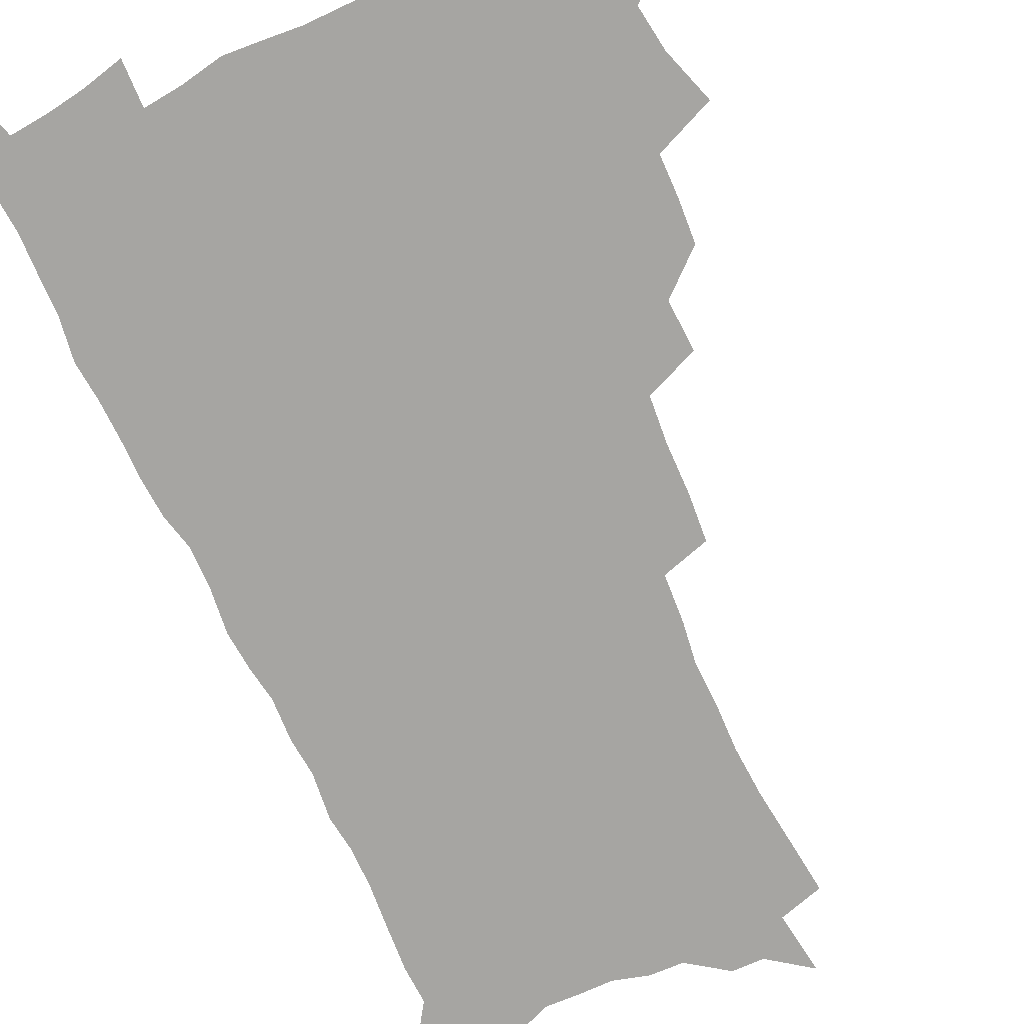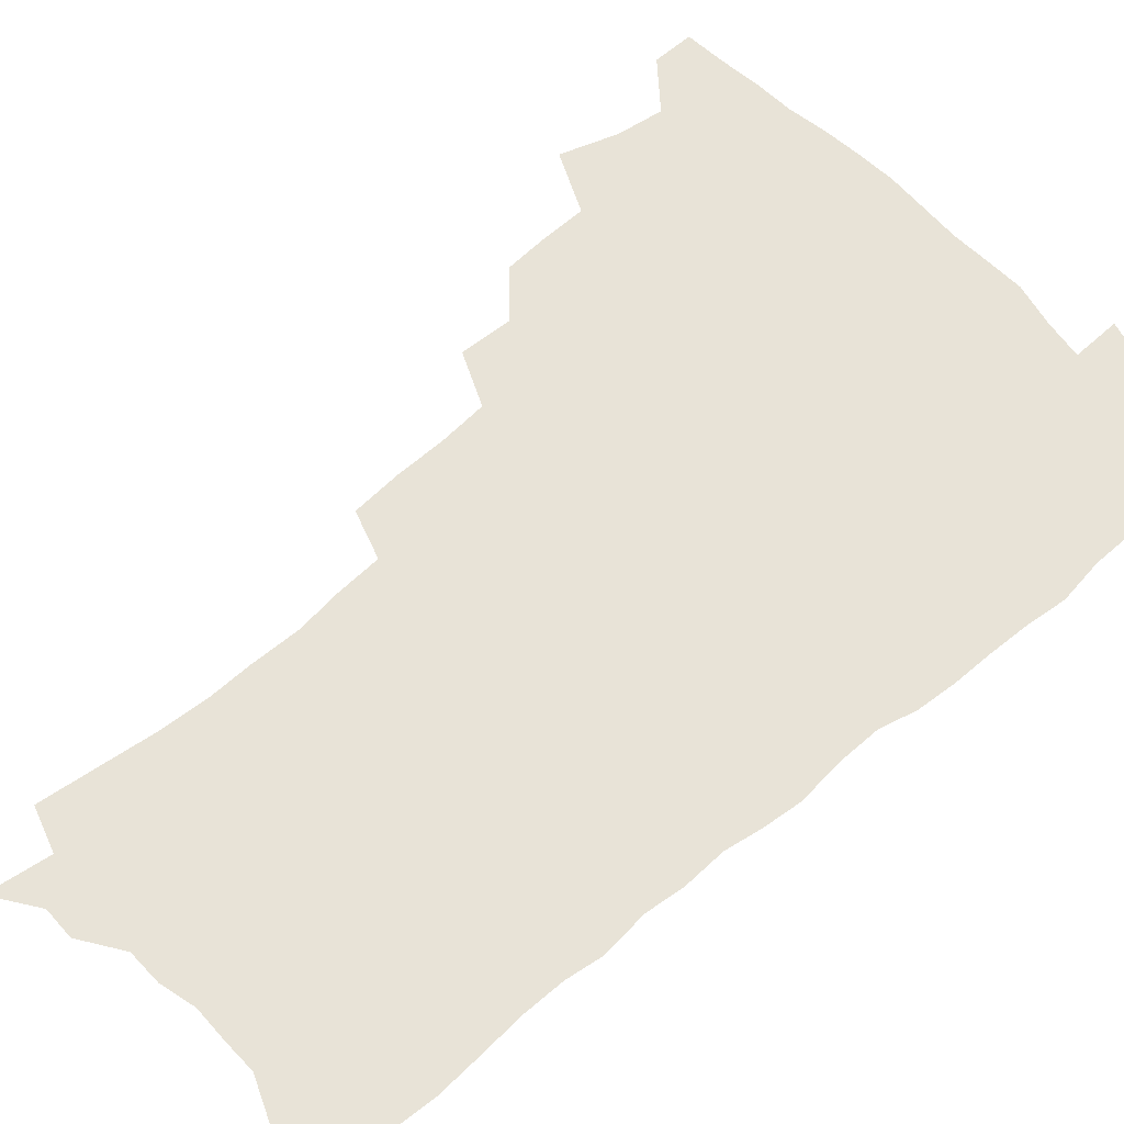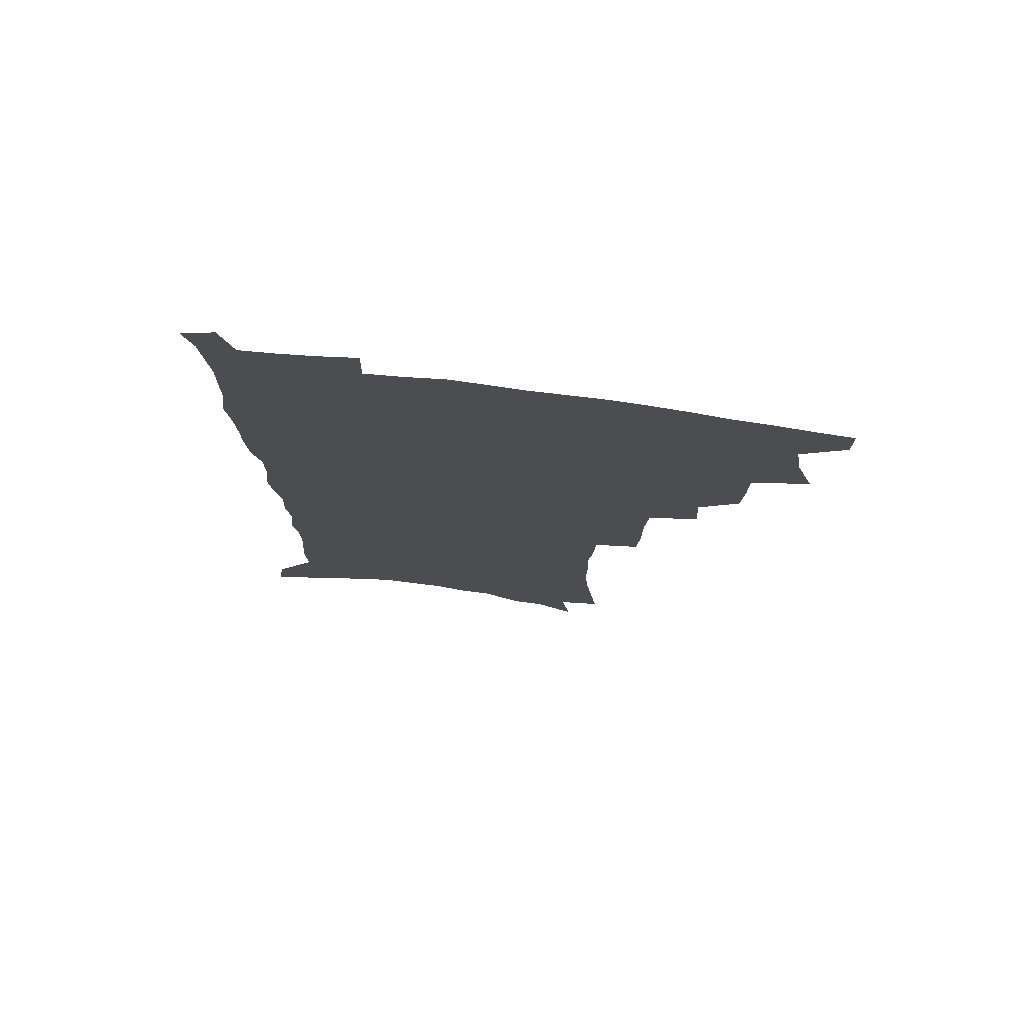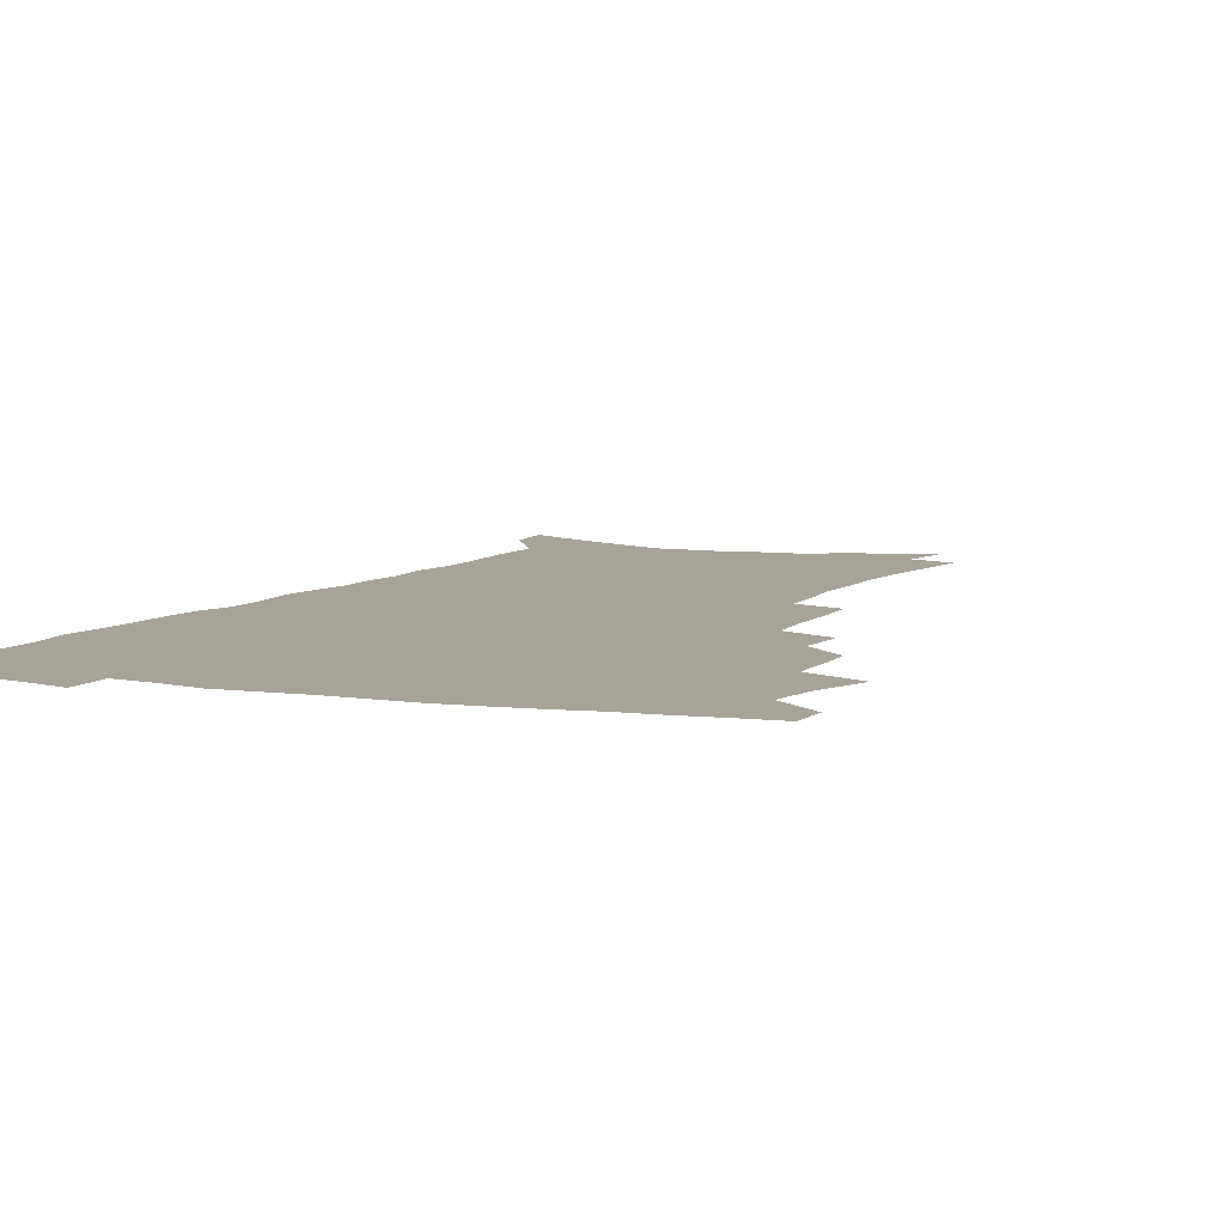
<metadata>
{"format":"obj","ext":"obj","renderer":"f3d","projection":"perspective","resolution":1024,"background":"white","views":[{"elev":-73.8,"azim":-155.9,"up":"+Z"},{"elev":62.3,"azim":48.5,"up":"+Z"},{"elev":75.8,"azim":-172.9,"up":"+Y"},{"elev":6.8,"azim":-154.9,"up":"+Z"}]}
</metadata>
<code>
v 482.4 502.7 0
v 482.5 517.7 0
v 489.9 451.5 0
v 496.9 472.2 0
v 499.4 489.3 0
v 499.4 504.3 0
v 497.6 519.2 0
v 512.9 409.6 0
v 512 425.6 0
v 511.9 442 0
v 514.9 460.3 0
v 515.3 475.7 0
v 516.5 491.4 0
v 515.1 505.7 0
v 512.4 521.3 0
v 527.6 376.4 0
v 528.6 395.6 0
v 530 414.1 0
v 531 431.4 0
v 529.7 446.3 0
v 530.6 462.1 0
v 531.1 477.4 0
v 531.8 492.6 0
v 529.8 507.3 0
v 527.6 522.5 0
v 549.8 313.1 0
v 548.6 330.9 0
v 548.5 350.5 0
v 547.2 368 0
v 546.2 385 0
v 548.4 404.6 0
v 546 418.2 0
v 549.4 437.2 0
v 548.9 451.2 0
v 547.5 465.1 0
v 547.5 479.7 0
v 546.9 493.8 0
v 545.1 508.2 0
v 542 525.2 0
v 563.3 177.4 0
v 566 198.5 0
v 568.8 219.9 0
v 570.1 238.7 0
v 569.9 255.1 0
v 570.4 274 0
v 568.6 289.3 0
v 567.6 307.6 0
v 565.9 324.4 0
v 564.9 341.5 0
v 563.6 357.8 0
v 563.1 375 0
v 562.5 391.2 0
v 563 408 0
v 562.3 422.7 0
v 563.1 438.3 0
v 563.5 453.3 0
v 563.3 467.5 0
v 562.6 481.2 0
v 561.2 495.2 0
v 559.4 510 0
v 556.5 527 0
v 576.3 148.8 0
v 579.8 172.3 0
v 577.8 185.6 0
v 583.4 213.5 0
v 584.2 231.4 0
v 584.4 248.8 0
v 584.1 265.7 0
v 583 281.1 0
v 582.5 299.3 0
v 581.7 316.6 0
v 580.8 333.1 0
v 579.1 347.7 0
v 578.2 363.8 0
v 577.5 379.5 0
v 577.2 395.2 0
v 577.8 411.5 0
v 578.2 426.7 0
v 577.9 440.6 0
v 577.9 455 0
v 577.3 468.7 0
v 576.4 482.4 0
v 575.6 496.1 0
v 574.3 510.3 0
v 571.1 528.4 0
v 592.3 160.2 0
v 593.3 178.8 0
v 594.1 198.3 0
v 597.9 223.3 0
v 597.7 239.8 0
v 597.7 256.9 0
v 597 272.8 0
v 595.3 286.8 0
v 595 304.4 0
v 594 320.1 0
v 593.3 336.6 0
v 592.7 352.8 0
v 591.8 367.5 0
v 591.8 384.1 0
v 591.7 399.4 0
v 591.6 413.7 0
v 592.4 429.3 0
v 591.4 441.9 0
v 591.8 456.3 0
v 592 469.8 0
v 590.4 483.4 0
v 589.6 497.1 0
v 588.4 511.3 0
v 586.2 528.1 0
v 604.2 160.2 0
v 609 191.7 0
v 610.2 212 0
v 610 228.1 0
v 608.9 240.9 0
v 609.5 260.8 0
v 608.7 276.5 0
v 608.2 293.4 0
v 607.3 308.7 0
v 606.5 323.8 0
v 605.9 339.7 0
v 605.6 355.7 0
v 604.7 369.3 0
v 604.5 384.5 0
v 604.3 399.2 0
v 604.8 415.5 0
v 604.9 429.7 0
v 604.6 442.7 0
v 605.1 457 0
v 605.2 470.4 0
v 604.5 483.9 0
v 603.3 498.1 0
v 602.7 512.1 0
v 601.1 527.8 0
v 619.2 170.5 0
v 621.5 196.3 0
v 621.9 214.4 0
v 621.9 231.8 0
v 621.7 248 0
v 621.1 263.1 0
v 620.4 278.8 0
v 619.8 294.7 0
v 619.1 309.5 0
v 619.1 328.5 0
v 618.5 342.5 0
v 618 357.8 0
v 617.2 370.8 0
v 617.6 386.9 0
v 617.7 402 0
v 617.8 416.5 0
v 617.7 429.9 0
v 617.9 443.7 0
v 618.6 458.1 0
v 618.4 470.9 0
v 618.6 484.2 0
v 618.6 497.5 0
v 617.6 511.6 0
v 615.4 528.9 0
v 632.1 170.9 0
v 633.4 196.5 0
v 633.6 216.1 0
v 633.5 234.2 0
v 633.2 249.4 0
v 632.8 265.7 0
v 632.3 281.5 0
v 631.7 297.4 0
v 631.2 312.8 0
v 631.1 327.3 0
v 630.6 343 0
v 630.2 358.3 0
v 630.3 374.1 0
v 630.1 387.5 0
v 630.3 402.4 0
v 630.4 417.3 0
v 630.6 430.2 0
v 630.8 443.9 0
v 631.3 457.6 0
v 631.7 470.7 0
v 632 484 0
v 632.4 497.3 0
v 631.7 511.8 0
v 629.7 529.7 0
v 645.3 174.4 0
v 645.5 196.3 0
v 645.3 216.8 0
v 645 234.3 0
v 644.9 249.1 0
v 644.3 266 0
v 644.1 280.3 0
v 643.4 296.7 0
v 642.9 315.3 0
v 643 327.6 0
v 642.8 341.6 0
v 642.5 357.9 0
v 642.5 373.2 0
v 642.5 388.4 0
v 642.8 402.3 0
v 643.2 416 0
v 643.3 430.5 0
v 643.4 444.6 0
v 644.5 457.1 0
v 644.9 470.2 0
v 645.4 483.8 0
v 645.8 497.1 0
v 645.9 511 0
v 645.6 526.5 0
v 658.3 174.4 0
v 657.7 195.7 0
v 657.2 214.4 0
v 656.6 232.7 0
v 657.1 246 0
v 656 265.2 0
v 655.6 281 0
v 655.2 296.9 0
v 654.9 312.8 0
v 654.8 327.6 0
v 654.8 341.6 0
v 654.6 358.4 0
v 654.8 372.5 0
v 655.7 385.4 0
v 655.4 401.2 0
v 656.1 414.7 0
v 656.4 429 0
v 657.6 442.1 0
v 657.5 456.6 0
v 658.1 469.9 0
v 658.7 483.1 0
v 659.2 496.7 0
v 659.9 510.3 0
v 660.3 524.8 0
v 659.9 542.5 0
v 671.1 174.8 0
v 670.3 193.4 0
v 669.3 212.8 0
v 668.7 230 0
v 668.7 245.4 0
v 668.3 261.9 0
v 667.4 279.4 0
v 667.5 294.2 0
v 666.6 311.7 0
v 666.8 325.9 0
v 666.7 341.4 0
v 667.5 355 0
v 667.4 370.2 0
v 668.2 384 0
v 669.6 397 0
v 669.2 412.4 0
v 669.7 427.1 0
v 670.6 440.6 0
v 670.1 456.2 0
v 671.3 468.9 0
v 672 482.4 0
v 672.9 495.9 0
v 673.7 509.5 0
v 674.5 523.8 0
v 675.5 538.6 0
v 685.1 169.1 0
v 683.5 188.9 0
v 682.2 208.2 0
v 681.3 226 0
v 681.3 241.4 0
v 680.6 258.5 0
v 680.5 274.3 0
v 680.3 290.2 0
v 680.1 306.1 0
v 679.1 323 0
v 680 336.9 0
v 680.9 350.9 0
v 681.2 365.6 0
v 681.2 380.9 0
v 682.9 394 0
v 681.2 412.3 0
v 683.9 424.2 0
v 684.4 438.4 0
v 684.7 452.9 0
v 685.3 466.9 0
v 686 480.8 0
v 686.6 494.7 0
v 687.4 508.5 0
v 688.7 522.2 0
v 690.3 536.1 0
v 699.5 163.1 0
v 697.6 182.7 0
v 695.7 202.5 0
v 695.6 218.7 0
v 695.1 235.2 0
v 694.3 252.2 0
v 693.3 269.6 0
v 693.9 284.3 0
v 693.8 300.2 0
v 693.1 316.6 0
v 694.1 331 0
v 695.8 344.5 0
v 694.3 362 0
v 694.8 376.6 0
v 697.7 389.2 0
v 696.8 406.2 0
v 697.4 420.9 0
v 699.5 434.4 0
v 698.5 450.5 0
v 699.4 464.5 0
v 700 478.8 0
v 701.3 492.6 0
v 701.4 507.1 0
v 703.2 520.8 0
v 704.3 534.7 0
v 709.4 551.9 0
v 714.5 156 0
v 711 178.5 0
v 710.6 194.8 0
v 711.5 209.3 0
v 710.5 226.3 0
v 709.4 243.7 0
v 709.5 259.3 0
v 711.4 272.9 0
v 709.7 290.9 0
v 711.3 305.2 0
v 710.7 321.6 0
v 712.9 335.1 0
v 714.4 349.9 0
v 712.7 367.5 0
v 712.6 383.5 0
v 716 396.9 0
v 717.2 411.9 0
v 717.3 427.6 0
v 717.9 443 0
v 719.4 457.6 0
v 717.1 474.7 0
v 717 489.8 0
v 716.7 504.9 0
v 718 519 0
v 719.1 533 0
v 723.2 546.8 0
v 730.4 147.7 0
v 727.6 168.5 0
f 5 6 1
f 1 6 2
f 6 7 2
f 10 11 3
f 3 11 4
f 11 12 4
f 4 12 5
f 12 13 5
f 5 13 6
f 13 14 6
f 6 14 7
f 14 15 7
f 17 18 8
f 8 18 9
f 18 19 9
f 9 19 10
f 19 20 10
f 10 20 11
f 20 21 11
f 11 21 12
f 21 22 12
f 12 22 13
f 22 23 13
f 13 23 14
f 23 24 14
f 14 24 15
f 24 25 15
f 29 30 16
f 16 30 17
f 30 31 17
f 17 31 18
f 31 32 18
f 18 32 19
f 32 33 19
f 19 33 20
f 33 34 20
f 20 34 21
f 34 35 21
f 21 35 22
f 35 36 22
f 22 36 23
f 36 37 23
f 23 37 24
f 37 38 24
f 24 38 25
f 38 39 25
f 47 48 26
f 26 48 27
f 48 49 27
f 27 49 28
f 49 50 28
f 28 50 29
f 50 51 29
f 29 51 30
f 51 52 30
f 30 52 31
f 52 53 31
f 31 53 32
f 53 54 32
f 32 54 33
f 54 55 33
f 33 55 34
f 55 56 34
f 34 56 35
f 56 57 35
f 35 57 36
f 57 58 36
f 36 58 37
f 58 59 37
f 37 59 38
f 59 60 38
f 38 60 39
f 60 61 39
f 63 64 40
f 40 64 41
f 64 65 41
f 41 65 42
f 65 66 42
f 42 66 43
f 66 67 43
f 43 67 44
f 67 68 44
f 44 68 45
f 68 69 45
f 45 69 46
f 69 70 46
f 46 70 47
f 70 71 47
f 47 71 48
f 71 72 48
f 48 72 49
f 72 73 49
f 49 73 50
f 73 74 50
f 50 74 51
f 74 75 51
f 51 75 52
f 75 76 52
f 52 76 53
f 76 77 53
f 53 77 54
f 77 78 54
f 54 78 55
f 78 79 55
f 55 79 56
f 79 80 56
f 56 80 57
f 80 81 57
f 57 81 58
f 81 82 58
f 58 82 59
f 82 83 59
f 59 83 60
f 83 84 60
f 60 84 61
f 84 85 61
f 62 86 63
f 86 87 63
f 63 87 64
f 87 88 64
f 64 88 65
f 88 89 65
f 65 89 66
f 89 90 66
f 66 90 67
f 90 91 67
f 67 91 68
f 91 92 68
f 68 92 69
f 92 93 69
f 69 93 70
f 93 94 70
f 70 94 71
f 94 95 71
f 71 95 72
f 95 96 72
f 72 96 73
f 96 97 73
f 73 97 74
f 97 98 74
f 74 98 75
f 98 99 75
f 75 99 76
f 99 100 76
f 76 100 77
f 100 101 77
f 77 101 78
f 101 102 78
f 78 102 79
f 102 103 79
f 79 103 80
f 103 104 80
f 80 104 81
f 104 105 81
f 81 105 82
f 105 106 82
f 82 106 83
f 106 107 83
f 83 107 84
f 107 108 84
f 84 108 85
f 108 109 85
f 86 110 87
f 110 111 87
f 87 111 88
f 111 112 88
f 88 112 89
f 112 113 89
f 89 113 90
f 113 114 90
f 90 114 91
f 114 115 91
f 91 115 92
f 115 116 92
f 92 116 93
f 116 117 93
f 93 117 94
f 117 118 94
f 94 118 95
f 118 119 95
f 95 119 96
f 119 120 96
f 96 120 97
f 120 121 97
f 97 121 98
f 121 122 98
f 98 122 99
f 122 123 99
f 99 123 100
f 123 124 100
f 100 124 101
f 124 125 101
f 101 125 102
f 125 126 102
f 102 126 103
f 126 127 103
f 103 127 104
f 127 128 104
f 104 128 105
f 128 129 105
f 105 129 106
f 129 130 106
f 106 130 107
f 130 131 107
f 107 131 108
f 131 132 108
f 108 132 109
f 132 133 109
f 110 134 111
f 134 135 111
f 111 135 112
f 135 136 112
f 112 136 113
f 136 137 113
f 113 137 114
f 137 138 114
f 114 138 115
f 138 139 115
f 115 139 116
f 139 140 116
f 116 140 117
f 140 141 117
f 117 141 118
f 141 142 118
f 118 142 119
f 142 143 119
f 119 143 120
f 143 144 120
f 120 144 121
f 144 145 121
f 121 145 122
f 145 146 122
f 122 146 123
f 146 147 123
f 123 147 124
f 147 148 124
f 124 148 125
f 148 149 125
f 125 149 126
f 149 150 126
f 126 150 127
f 150 151 127
f 127 151 128
f 151 152 128
f 128 152 129
f 152 153 129
f 129 153 130
f 153 154 130
f 130 154 131
f 154 155 131
f 131 155 132
f 155 156 132
f 132 156 133
f 156 157 133
f 134 158 135
f 158 159 135
f 135 159 136
f 159 160 136
f 136 160 137
f 160 161 137
f 137 161 138
f 161 162 138
f 138 162 139
f 162 163 139
f 139 163 140
f 163 164 140
f 140 164 141
f 164 165 141
f 141 165 142
f 165 166 142
f 142 166 143
f 166 167 143
f 143 167 144
f 167 168 144
f 144 168 145
f 168 169 145
f 145 169 146
f 169 170 146
f 146 170 147
f 170 171 147
f 147 171 148
f 171 172 148
f 148 172 149
f 172 173 149
f 149 173 150
f 173 174 150
f 150 174 151
f 174 175 151
f 151 175 152
f 175 176 152
f 152 176 153
f 176 177 153
f 153 177 154
f 177 178 154
f 154 178 155
f 178 179 155
f 155 179 156
f 179 180 156
f 156 180 157
f 180 181 157
f 158 182 159
f 182 183 159
f 159 183 160
f 183 184 160
f 160 184 161
f 184 185 161
f 161 185 162
f 185 186 162
f 162 186 163
f 186 187 163
f 163 187 164
f 187 188 164
f 164 188 165
f 188 189 165
f 165 189 166
f 189 190 166
f 166 190 167
f 190 191 167
f 167 191 168
f 191 192 168
f 168 192 169
f 192 193 169
f 169 193 170
f 193 194 170
f 170 194 171
f 194 195 171
f 171 195 172
f 195 196 172
f 172 196 173
f 196 197 173
f 173 197 174
f 197 198 174
f 174 198 175
f 198 199 175
f 175 199 176
f 199 200 176
f 176 200 177
f 200 201 177
f 177 201 178
f 201 202 178
f 178 202 179
f 202 203 179
f 179 203 180
f 203 204 180
f 180 204 181
f 204 205 181
f 182 206 183
f 206 207 183
f 183 207 184
f 207 208 184
f 184 208 185
f 208 209 185
f 185 209 186
f 209 210 186
f 186 210 187
f 210 211 187
f 187 211 188
f 211 212 188
f 188 212 189
f 212 213 189
f 189 213 190
f 213 214 190
f 190 214 191
f 214 215 191
f 191 215 192
f 215 216 192
f 192 216 193
f 216 217 193
f 193 217 194
f 217 218 194
f 194 218 195
f 218 219 195
f 195 219 196
f 219 220 196
f 196 220 197
f 220 221 197
f 197 221 198
f 221 222 198
f 198 222 199
f 222 223 199
f 199 223 200
f 223 224 200
f 200 224 201
f 224 225 201
f 201 225 202
f 225 226 202
f 202 226 203
f 226 227 203
f 203 227 204
f 227 228 204
f 204 228 205
f 228 229 205
f 206 231 207
f 231 232 207
f 207 232 208
f 232 233 208
f 208 233 209
f 233 234 209
f 209 234 210
f 234 235 210
f 210 235 211
f 235 236 211
f 211 236 212
f 236 237 212
f 212 237 213
f 237 238 213
f 213 238 214
f 238 239 214
f 214 239 215
f 239 240 215
f 215 240 216
f 240 241 216
f 216 241 217
f 241 242 217
f 217 242 218
f 242 243 218
f 218 243 219
f 243 244 219
f 219 244 220
f 244 245 220
f 220 245 221
f 245 246 221
f 221 246 222
f 246 247 222
f 222 247 223
f 247 248 223
f 223 248 224
f 248 249 224
f 224 249 225
f 249 250 225
f 225 250 226
f 250 251 226
f 226 251 227
f 251 252 227
f 227 252 228
f 252 253 228
f 228 253 229
f 253 254 229
f 229 254 230
f 254 255 230
f 231 256 232
f 256 257 232
f 232 257 233
f 257 258 233
f 233 258 234
f 258 259 234
f 234 259 235
f 259 260 235
f 235 260 236
f 260 261 236
f 236 261 237
f 261 262 237
f 237 262 238
f 262 263 238
f 238 263 239
f 263 264 239
f 239 264 240
f 264 265 240
f 240 265 241
f 265 266 241
f 241 266 242
f 266 267 242
f 242 267 243
f 267 268 243
f 243 268 244
f 268 269 244
f 244 269 245
f 269 270 245
f 245 270 246
f 270 271 246
f 246 271 247
f 271 272 247
f 247 272 248
f 272 273 248
f 248 273 249
f 273 274 249
f 249 274 250
f 274 275 250
f 250 275 251
f 275 276 251
f 251 276 252
f 276 277 252
f 252 277 253
f 277 278 253
f 253 278 254
f 278 279 254
f 254 279 255
f 279 280 255
f 256 281 257
f 281 282 257
f 257 282 258
f 282 283 258
f 258 283 259
f 283 284 259
f 259 284 260
f 284 285 260
f 260 285 261
f 285 286 261
f 261 286 262
f 286 287 262
f 262 287 263
f 287 288 263
f 263 288 264
f 288 289 264
f 264 289 265
f 289 290 265
f 265 290 266
f 290 291 266
f 266 291 267
f 291 292 267
f 267 292 268
f 292 293 268
f 268 293 269
f 293 294 269
f 269 294 270
f 294 295 270
f 270 295 271
f 295 296 271
f 271 296 272
f 296 297 272
f 272 297 273
f 297 298 273
f 273 298 274
f 298 299 274
f 274 299 275
f 299 300 275
f 275 300 276
f 300 301 276
f 276 301 277
f 301 302 277
f 277 302 278
f 302 303 278
f 278 303 279
f 303 304 279
f 279 304 280
f 304 305 280
f 281 307 282
f 307 308 282
f 282 308 283
f 308 309 283
f 283 309 284
f 309 310 284
f 284 310 285
f 310 311 285
f 285 311 286
f 311 312 286
f 286 312 287
f 312 313 287
f 287 313 288
f 313 314 288
f 288 314 289
f 314 315 289
f 289 315 290
f 315 316 290
f 290 316 291
f 316 317 291
f 291 317 292
f 317 318 292
f 292 318 293
f 318 319 293
f 293 319 294
f 319 320 294
f 294 320 295
f 320 321 295
f 295 321 296
f 321 322 296
f 296 322 297
f 322 323 297
f 297 323 298
f 323 324 298
f 298 324 299
f 324 325 299
f 299 325 300
f 325 326 300
f 300 326 301
f 326 327 301
f 301 327 302
f 327 328 302
f 302 328 303
f 328 329 303
f 303 329 304
f 329 330 304
f 304 330 305
f 330 331 305
f 305 331 306
f 331 332 306
f 307 333 308
f 333 334 308
f 308 334 309

</code>
